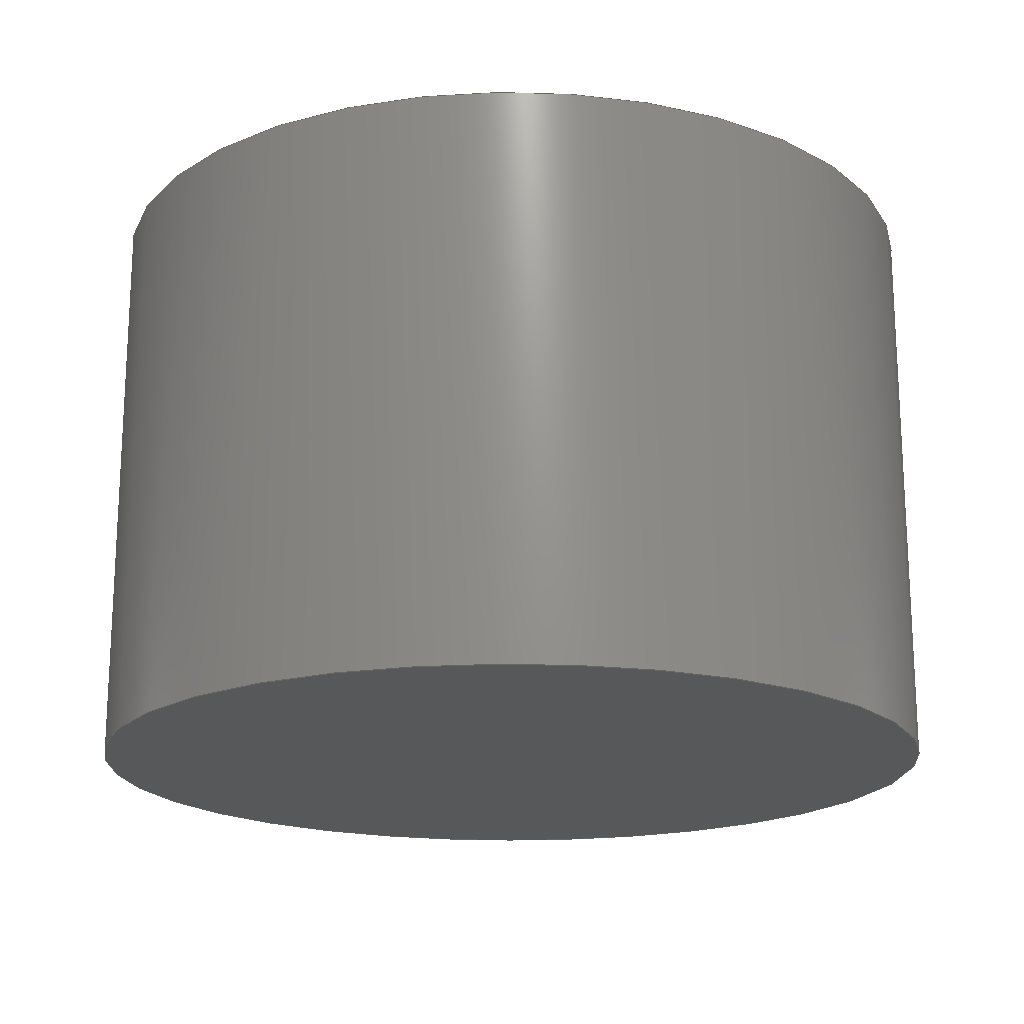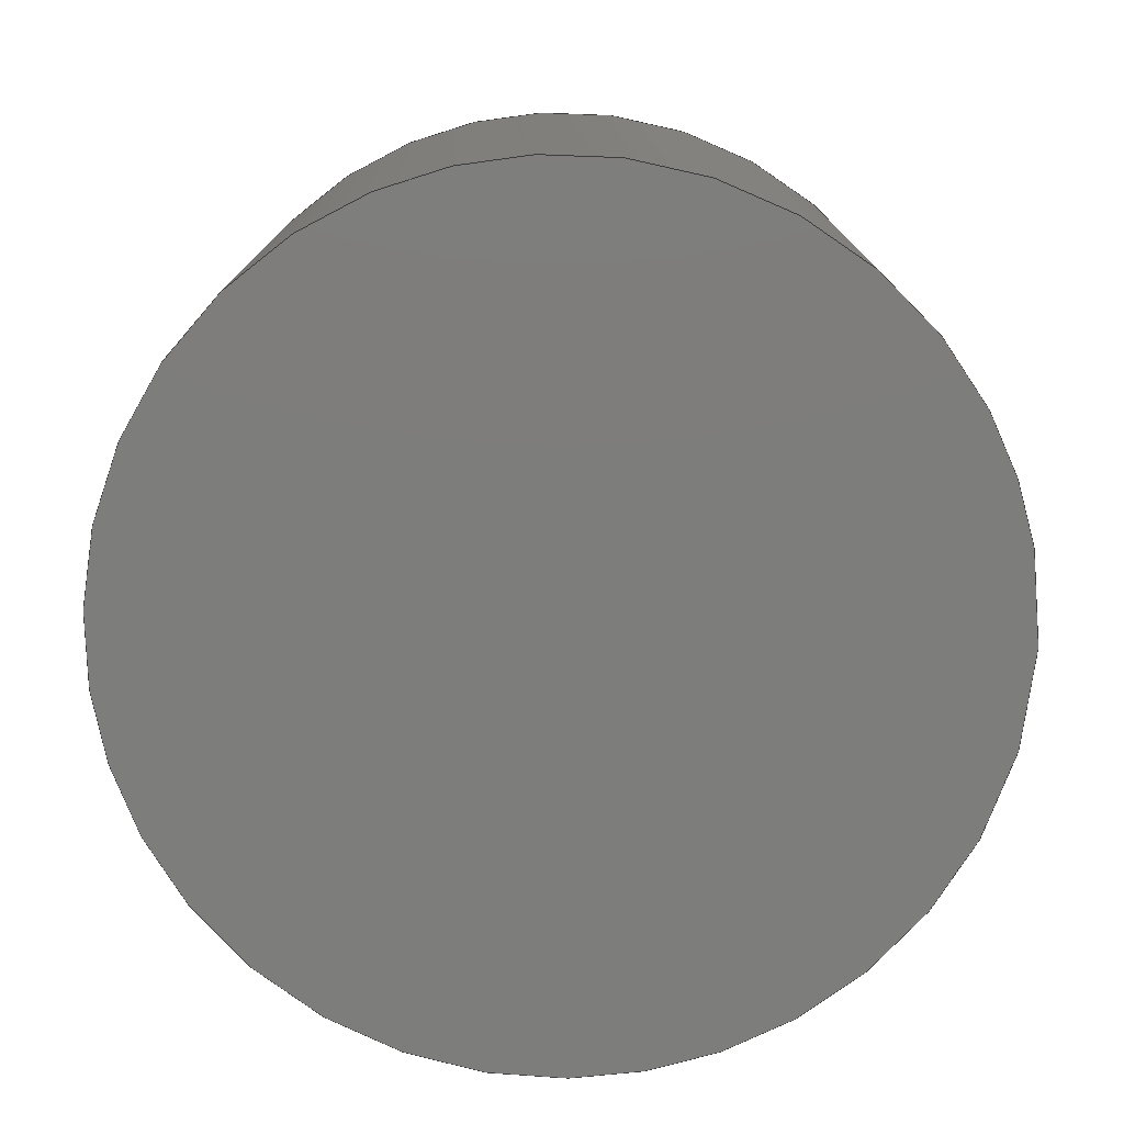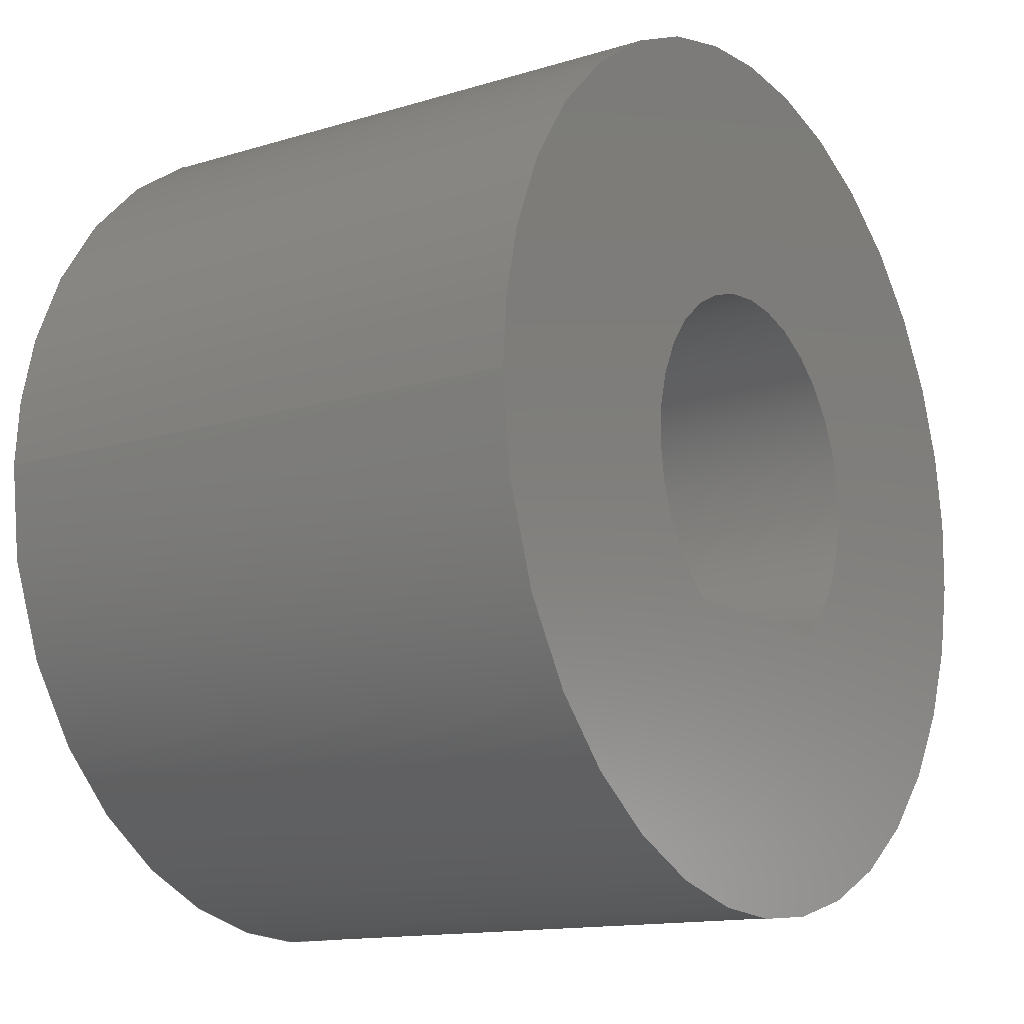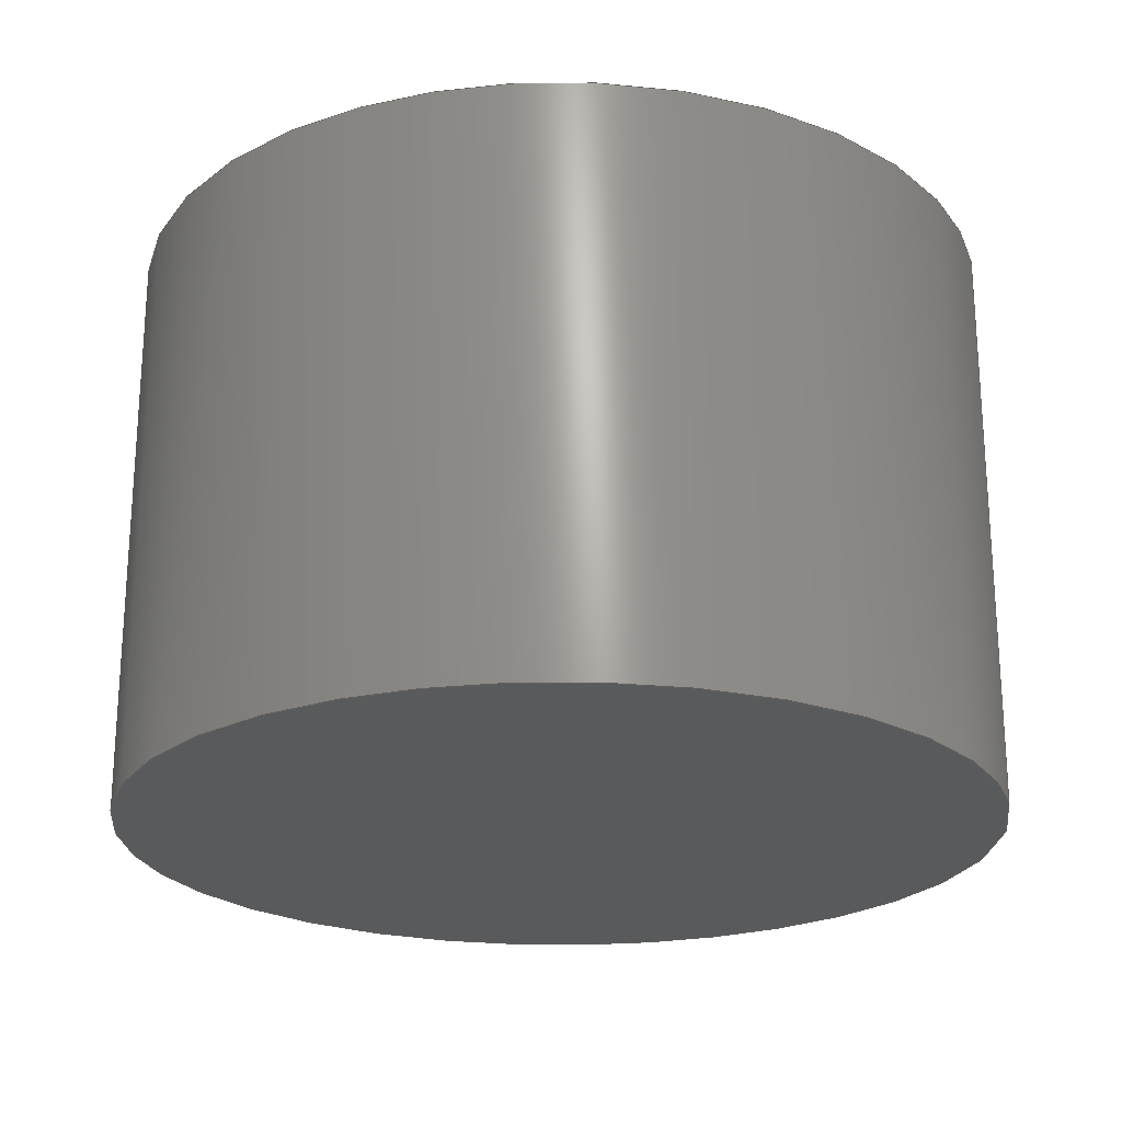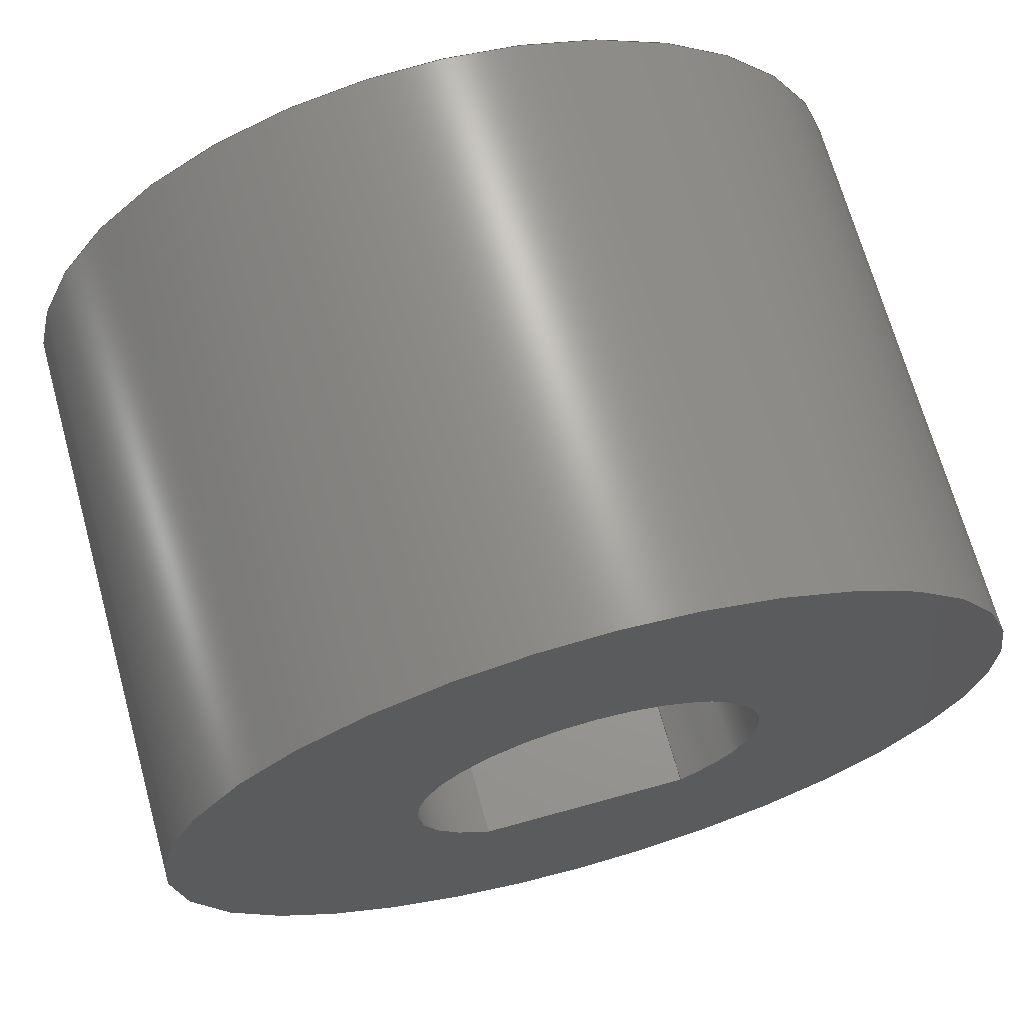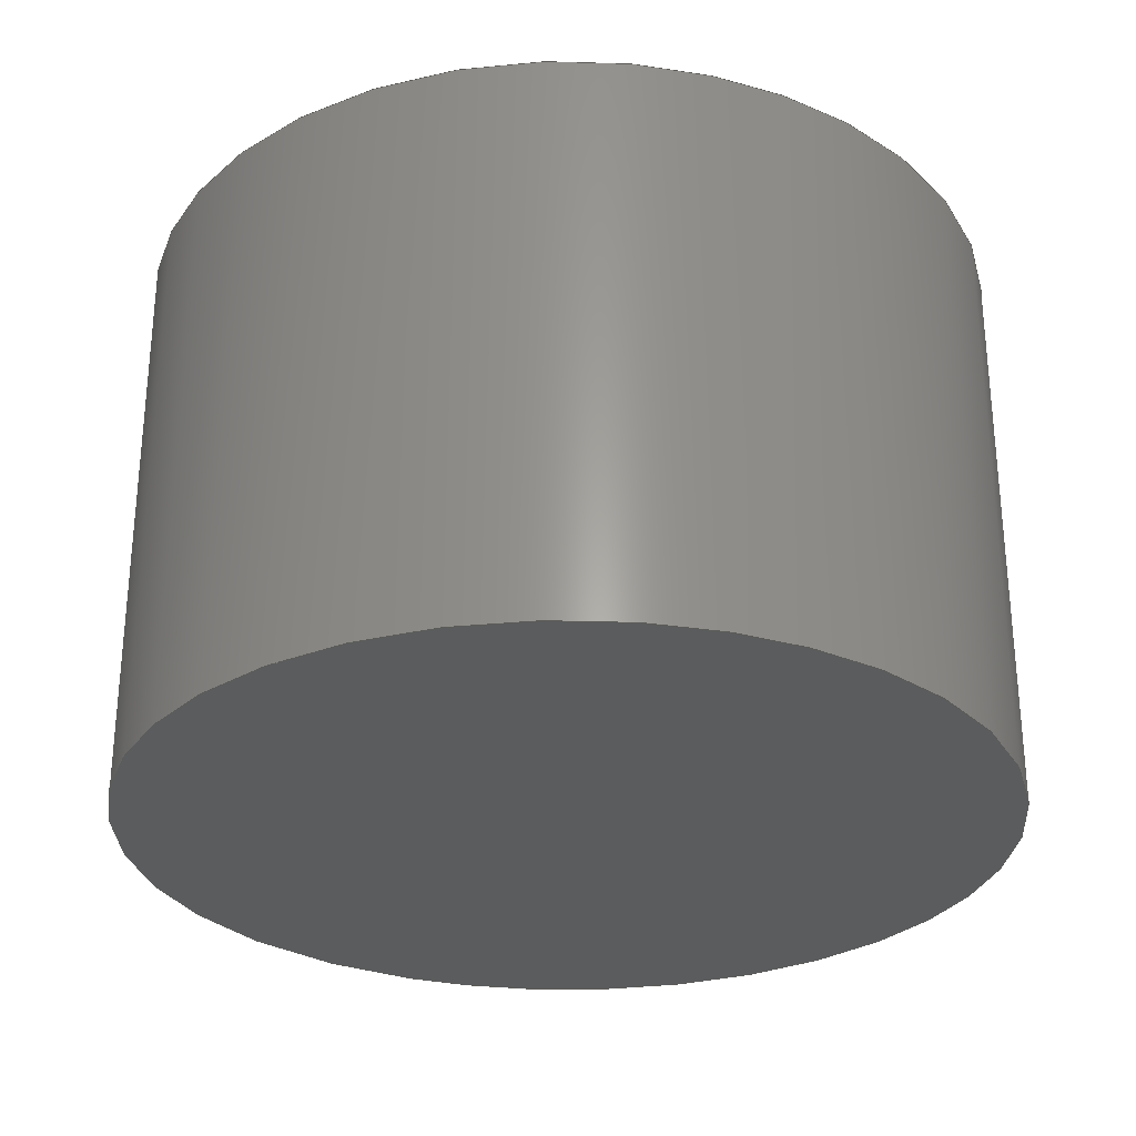
<metadata>
{"format":"iges","ext":"igs","renderer":"f3d","projection":"perspective","resolution":1024,"background":"white","views":[{"elev":-18.4,"azim":-179.9,"up":"+Z"},{"elev":-76.6,"azim":-169.1,"up":"+Z"},{"elev":-13.6,"azim":-55.5,"up":"+Y"},{"elev":-22.7,"azim":-166.2,"up":"+Z"},{"elev":68.9,"azim":-15.5,"up":"+Y"},{"elev":-29.0,"azim":66.7,"up":"+Z"}]}
</metadata>
<code>

,,20HTest arbre moteur v3,20HTest arbre moteur v3,7Hunknown,7Hunknown,
32,38,7,99,15,,1,2,2HMM,1,0.08,15H2.02e+07,0.01,1e+04,7Hunknown
,7Hunknown,11,0,15H2.019e+07;
     186       1                                                00000000
     186             -67       1       0                               0
     514       2                                                00010000
     514                       1       1                               0
     510       3                                                00010000
     510             -67       1       1                               0
     510       4                                                00010000
     510             -67       1       1                               0
     510       5                                                00010000
     510             -67       1       1                               0
     510       6                                                00010000
     510             -67       1       1                               0
     510       7                                                00010000
     510             -67       1       1                               0
     510       8                                                00010000
     510             -67       1       1                               0
     508       9                                                00010000
     508                       1       1                               0
     508      10                                                00010000
     508                       1       1                               0
     508      11                                                00010000
     508                       1       1                               0
     508      12                                                00010000
     508                       1       1                               0
     508      13                                                00010000
     508                       1       1                               0
     508      14                                                00010000
     508                       1       1                               0
     508      15                                                00010000
     508                       1       1                               0
     126      16                                                00010000
     126       0               4       0                               0
     126      20                                                00010000
     126       0               2       0                               0
     126      22                                                00010000
     126       0               3       0                               0
     126      25                                                00010000
     126       0               2       0                               0
     126      27                                                00010000
     126       0              12       0                               0
     126      39                                                00010000
     126       0              12       0                               0
     126      51                                                00010000
     126       0              10       0                               0
     126      61                                                00010000
     126       0               2       0                               0
     126      63                                                00010000
     126       0               9       0                               0
     128      72                                                00010000
     128       0     -67       5       0                               0
     128      77                                                00010000
     128       0     -67      19       0                               0
     128      96                                                00010000
     128       0     -67      12       0                               0
     128     108                                                00010000
     128       0     -67       3       0                               0
     128     111                                                00010000
     128       0     -67       3       0                               0
     128     114                                                00010000
     128       0     -67       5       0                               0
     502     119                                                00010000
     502                       3       1                               0
     504     122                                                00010001
     504                       2       1                               0
     406     124                                                00000000
     406                       1      15                               0
     314     125                                                00000200
     314                       2       0                               0
186,3,1,0,0,1,65;                                                      1
514,6,5,1,7,1,9,1,11,1,13,1,15,1;                                      3
510,49,1,1,17;                                                         5
510,51,1,1,19;                                                         7
510,53,1,1,21;                                                         9
510,55,2,1,23,25;                                                     11
510,57,1,1,27;                                                        13
510,59,1,1,29;                                                        15
508,4,0,63,1,0,0,0,63,2,1,0,0,63,3,0,0,0,63,4,0,0;                    17
508,4,0,63,5,0,0,0,63,4,1,0,0,63,6,0,0,0,63,2,0,0;                    19
508,4,0,63,7,0,0,0,63,8,1,0,0,63,9,1,0,0,63,8,0,0;                    21
508,1,0,63,7,1,0;                                                     23
508,2,0,63,3,1,0,0,63,6,1,0;                                          25
508,1,0,63,9,0,0;                                                     27
508,2,0,63,1,1,0,0,63,5,1,0;                                          29
126,1,1,0,0,1,0,-0.275,-0.275,                31
0.09165,0.09165,1,1,-1.833,        31
-2.5,0.5,1.833,-2.5,0.5,-0.275,                31
0.09165,0,0,0;                                          31
126,1,1,0,0,1,0,0.05,0.05,1,1,1,1,-1.833,-2.5,         33
0.5,-1.833,-2.5,10,0.05,1,0,0,0;                      33
126,1,1,0,0,1,0,-0.3666,-0.3666,0,0,1,       35
1,1.833,-2.5,10,-1.833,-2.5,10,              35
-0.3666,0,0,0,0;                                       35
126,1,1,0,0,1,0,0.05,0.05,1,1,1,1,1.833,-2.5,0.5,      37
1.833,-2.5,10,0.05,1,0,0,0;                           37
126,8,2,0,0,0,0,-7.221,-7.221,                  39
-7.221,-5.967,-5.967,                39
-4.712,-4.712,-3.458,                39
-3.458,-2.203,-2.203,                39
-2.203,1,0.8097,1,0.8097,1,       39
0.8097,1,0.8097,1,1.833,-2.5,      39
0.5,3.645,-1.171,0.5,2.946,          39
0.9644,0.5,2.247,3.1,0.5,                       39
-5.695D-16,3.1,0.5,-2.247,3.1,0.5,              39
-2.946,0.9644,0.5,-3.645,            39
-1.171,0.5,-1.833,-2.5,0.5,                     39
-7.221,-2.203,0,0,0;                         39
126,8,2,0,0,0,0,-4.08,-4.08,                  41
-4.08,-2.825,-2.825,                41
-1.571,-1.571,-0.3163,                 41
-0.3163,0.9381,0.9381,               41
0.9381,1,0.8097,1,0.8097,1,       41
0.8097,1,0.8097,1,-1.833,          41
-2.5,10,-3.645,-1.171,10,                     41
-2.946,0.9644,10,-2.247,3.1,        41
10,-4.985D-16,3.1,10,2.247,3.1,10,           41
2.946,0.9644,10,3.645,              41
-1.171,10,1.833,-2.5,10,                      41
-4.08,0.9381,0,0,0;                         41
126,8,2,0,1,0,0,-3.142,-3.142,                  43
-3.142,-1.571,-1.571,0,0,            43
1.571,1.571,3.142,                     43
3.142,3.142,1,0.7071,1,            43
0.7071,1,0.7071,1,0.7071,1,       43
-7.5,-9.185D-16,10,-7.5,-7.5,10,                         43
4.592D-16,-7.5,10,7.5,-7.5,10,7.5,0,10,7.5,7.5,        43
10,4.592D-16,7.5,10,-7.5,7.5,10,-7.5,                   43
9.185D-16,10,-3.142,3.142,0,       43
0,0;                                                                43
126,1,1,0,0,1,0,-1.333,-1.333,0,0,1,1,      45
-7.5,0,10,-7.5,0,0,-1.333,0,0,0,0;                 45
126,8,2,0,1,0,0,-3.142,-3.142,                  47
-3.142,-1.571,-1.571,0,0,            47
1.571,1.571,3.142,                     47
3.142,3.142,1,0.7071,1,            47
0.7071,1,0.7071,1,0.7071,1,       47
-7.5,-9.185D-16,0,-7.5,-7.5,0,4.592D-16,      47
-7.5,0,7.5,-7.5,0,7.5,0,0,7.5,7.5,0,4.592D-16,        47
7.5,0,-7.5,7.5,0,-7.5,9.185D-16,0,                      47
-3.142,3.142,0,0,0;                          47
128,1,1,1,1,0,0,1,0,0,-0.001,-0.001,0.3676,                49
0.3676,0.049,0.049,1.001,1.001,1,1,1,1,                49
1.843,-2.5,0.49,-1.843,-2.5,0.49,               49
1.843,-2.5,10.01,-1.843,-2.5,10.01,-0.001,      49
0.3676,0.049,1.001;                                        49
128,1,8,1,2,0,0,0,0,0,0.1613,0.1613,            51
3.226,3.226,-0.9381,                   51
-0.9381,-0.9381,0.3163,              51
0.3163,1.571,1.571,                    51
2.825,2.825,4.08,                   51
4.08,4.08,1,1,0.8097,            51
0.8097,1,1,0.8097,0.8097,1,       51
1,0.8097,0.8097,1,1,0.8097,       51
0.8097,1,1,1.833,-2.5,0.5,                    51
1.833,-2.5,10,3.645,-1.171,         51
0.5,3.645,-1.171,10,2.946,          51
0.9644,0.5,2.946,0.9644,10,         51
2.247,3.1,0.5,2.247,3.1,10,0,3.1,0.5,0,      51
3.1,10,-2.247,3.1,0.5,-2.247,3.1,10,          51
-2.946,0.9644,0.5,-2.946,            51
0.9644,10,-3.645,-1.171,0.5,        51
-3.645,-1.171,10,-1.833,-2.5,       51
0.5,-1.833,-2.5,10,0.1613,                     51
3.226,-0.9381,4.08;                  51
128,1,8,1,2,0,1,0,0,1,0,0,1.333,1.333,        53
-3.142,-3.142,-3.142,                53
-1.571,-1.571,0,0,1.571,              53
1.571,3.142,3.142,                    53
3.142,1,1,0.7071,0.7071,1,        53
1,0.7071,0.7071,1,1,0.7071,       53
0.7071,1,1,0.7071,0.7071,1,       53
1,-7.5,0,10,-7.5,0,0,-7.5,-7.5,10,-7.5,-7.5,0,0,-7.5,         53
10,0,-7.5,0,7.5,-7.5,10,7.5,-7.5,0,7.5,0,10,7.5,0,0,         53
7.5,7.5,10,7.5,7.5,0,0,7.5,10,0,7.5,0,-7.5,7.5,10,-7.5,        53
7.5,0,-7.5,0,10,-7.5,0,0,0,1.333,                    53
-3.142,3.142;                                   53
128,1,1,1,1,0,0,1,0,0,-0.751,-0.751,0.751,0.751,-0.751,-0.751,        55
0.751,0.751,1,1,1,1,-7.51,-7.51,10,7.51,-7.51,10,-7.51,         55
7.51,10,7.51,7.51,10,-0.751,0.751,-0.751,0.751;                     55
128,1,1,1,1,0,0,1,0,0,-0.751,-0.751,0.751,0.751,-0.751,-0.751,        57
0.751,0.751,1,1,1,1,7.51,-7.51,0,-7.51,-7.51,0,7.51,7.51,       57
0,-7.51,7.51,0,-0.751,0.751,-0.751,0.751;                           57
128,1,1,1,1,0,0,1,0,0,-0.3655,-0.3655,          59
0.3655,0.3655,-0.251,-0.251,0.311,0.311,        59
1,1,1,1,-3.655,-2.51,0.5,3.655,-2.51,       59
0.5,-3.655,3.11,0.5,3.655,3.11,0.5,             59
-0.3655,0.3655,-0.251,0.311;                    59
502,6,-1.833,-2.5,0.5,1.833,-2.5,0.5,           61
-1.833,-2.5,10,1.833,-2.5,10,-7.5,            61
-8.327D-16,10,-7.5,-9.185D-16,0;              61
504,9,31,61,1,61,2,33,61,1,61,3,35,61,4,61,3,37,61,2,61,4,39,61,      63
2,61,1,41,61,3,61,4,43,61,5,61,5,45,61,5,61,6,47,61,6,61,6;           63
406,1,5HBody1;                                                        65
314,62.75,62.75,62.75,13HSteel       67
- Satin;                                                              67
S      1G      3D     68P    126
</code>
